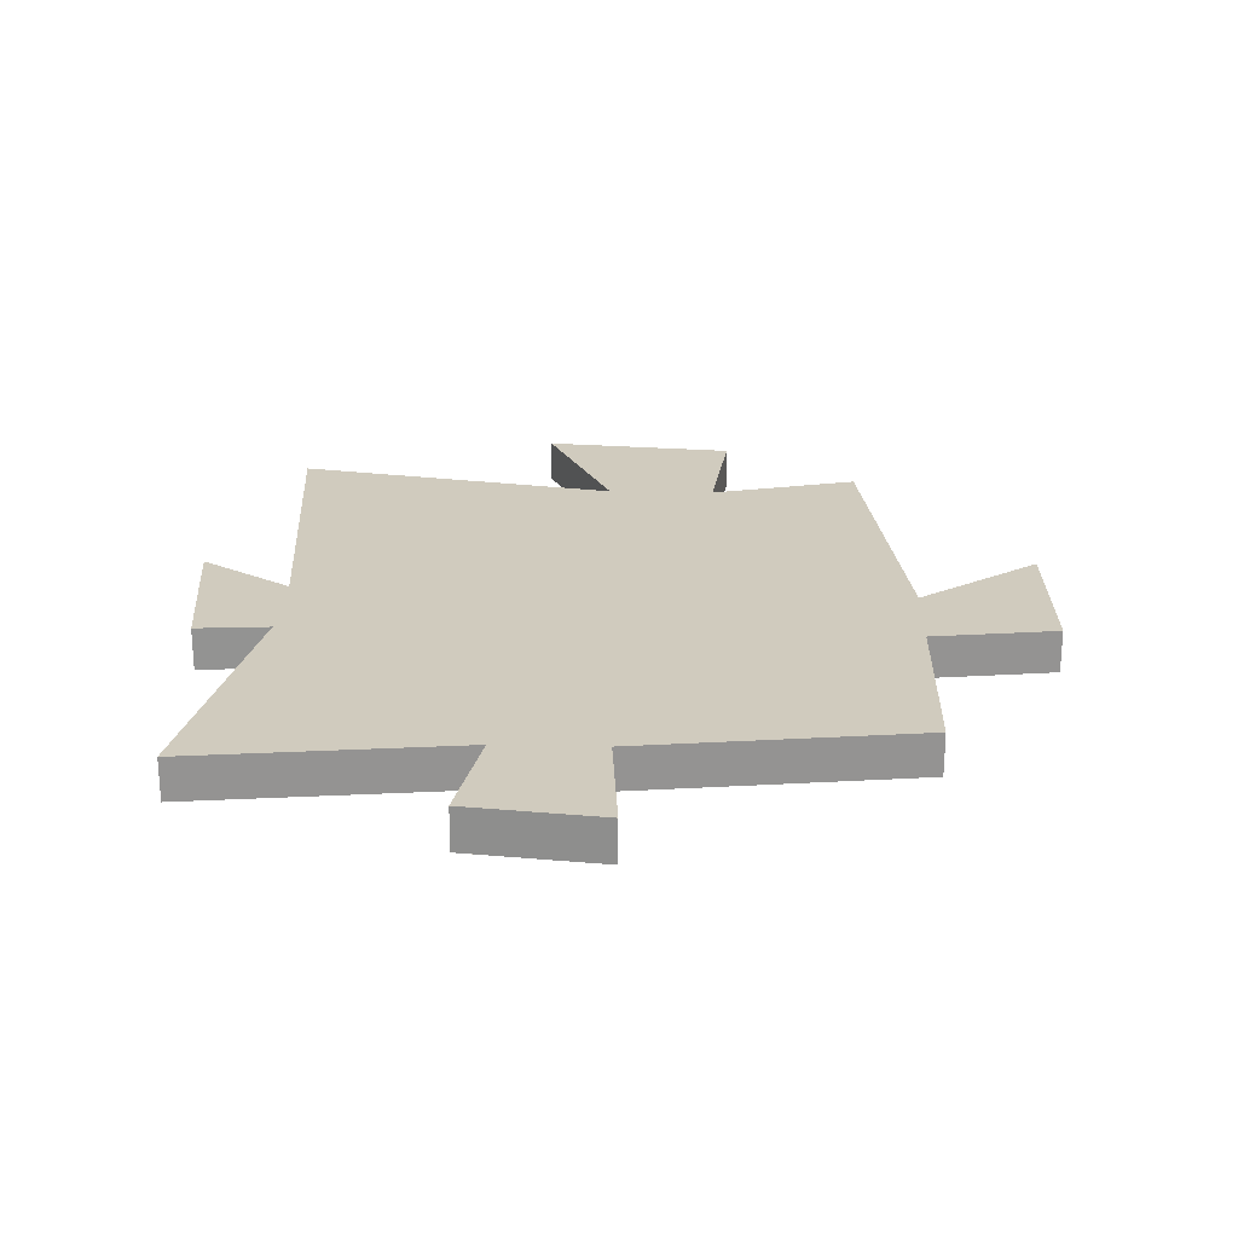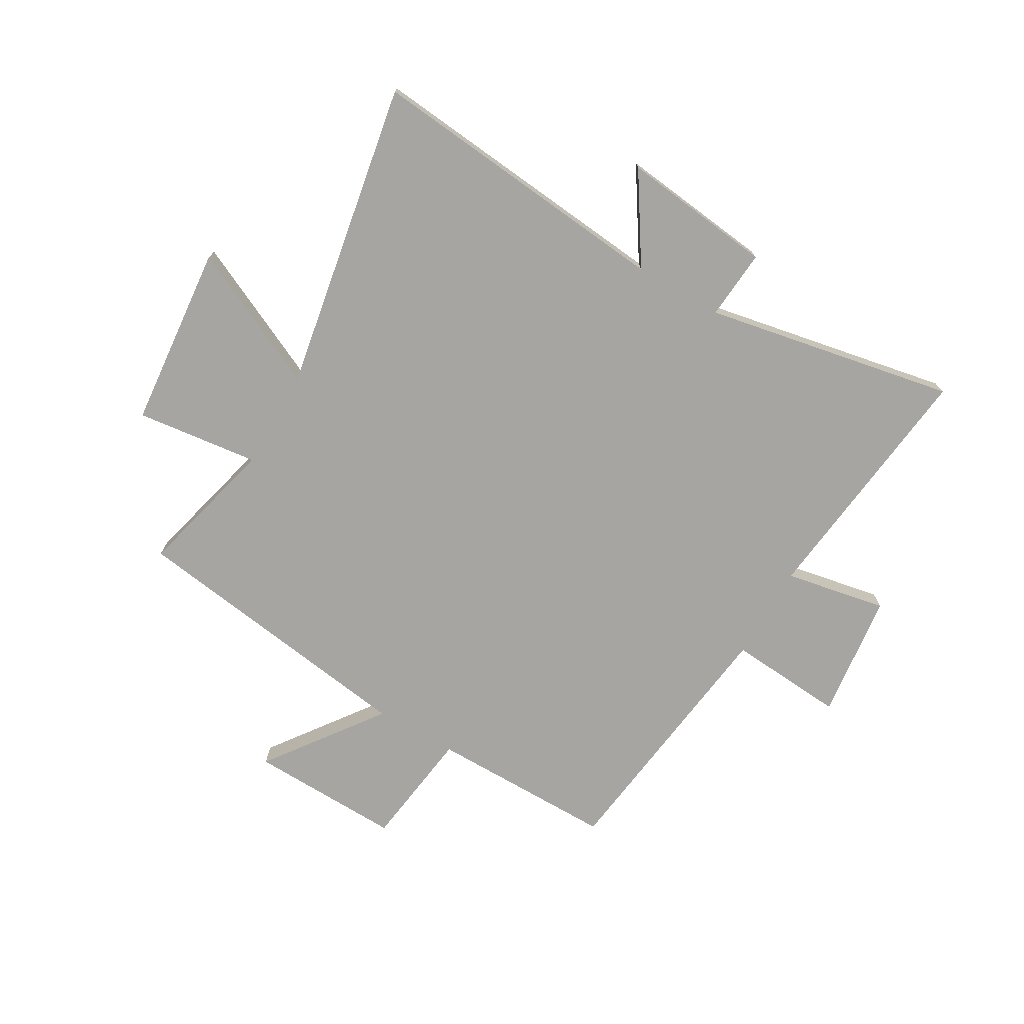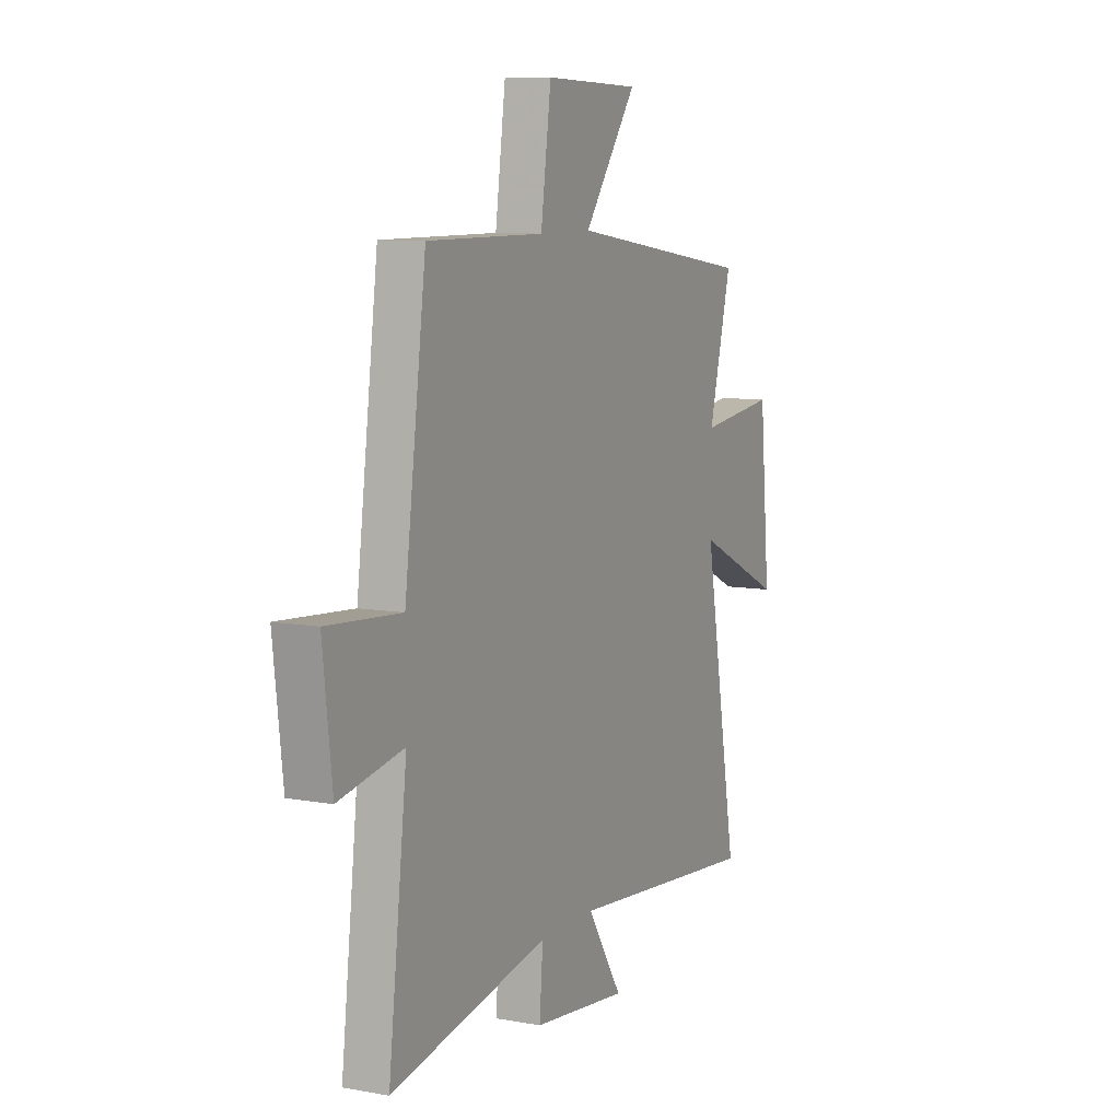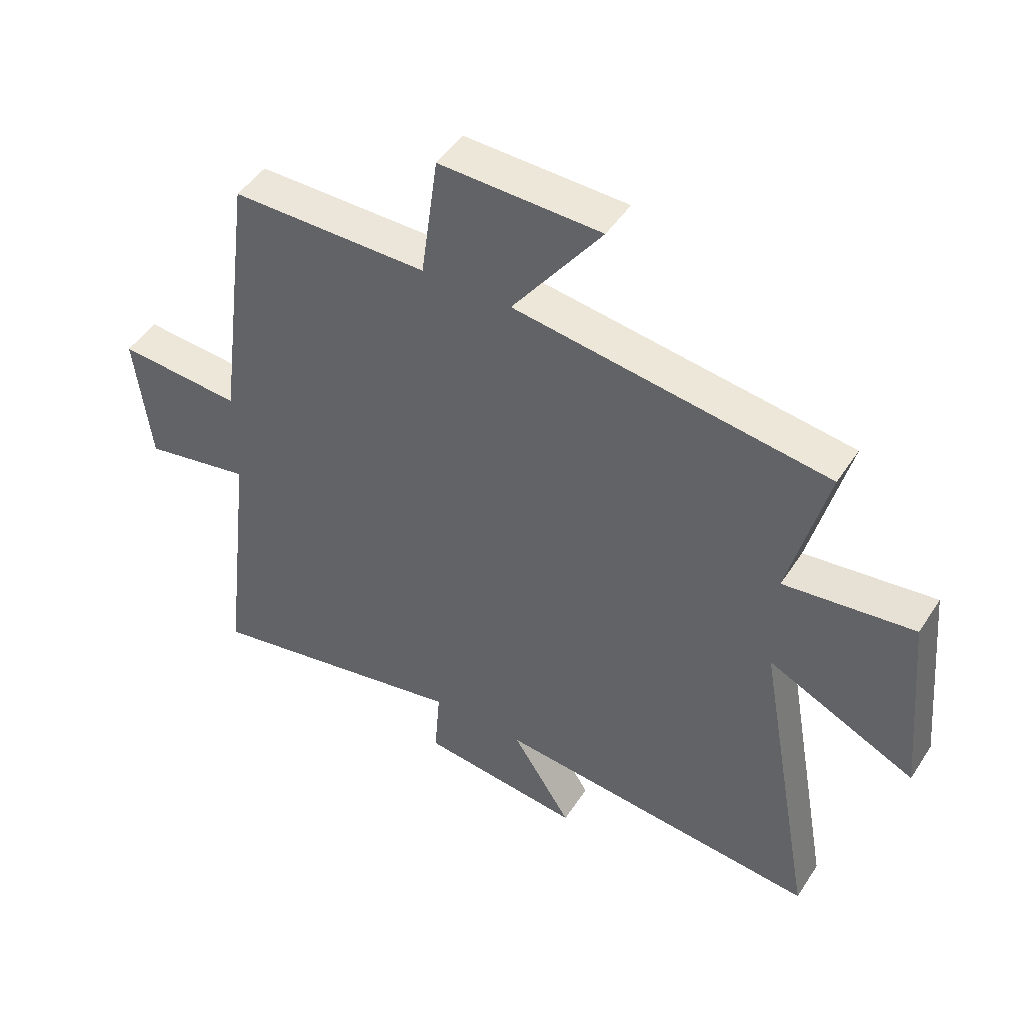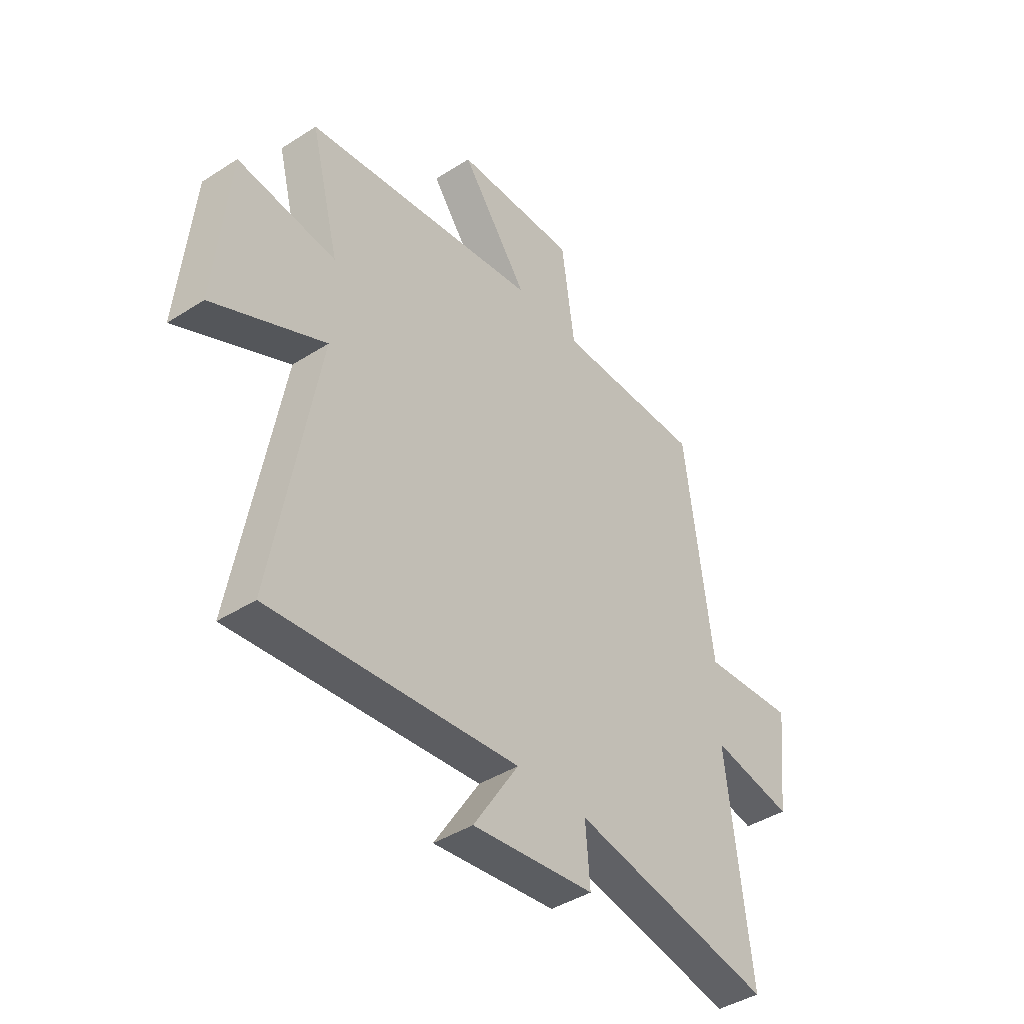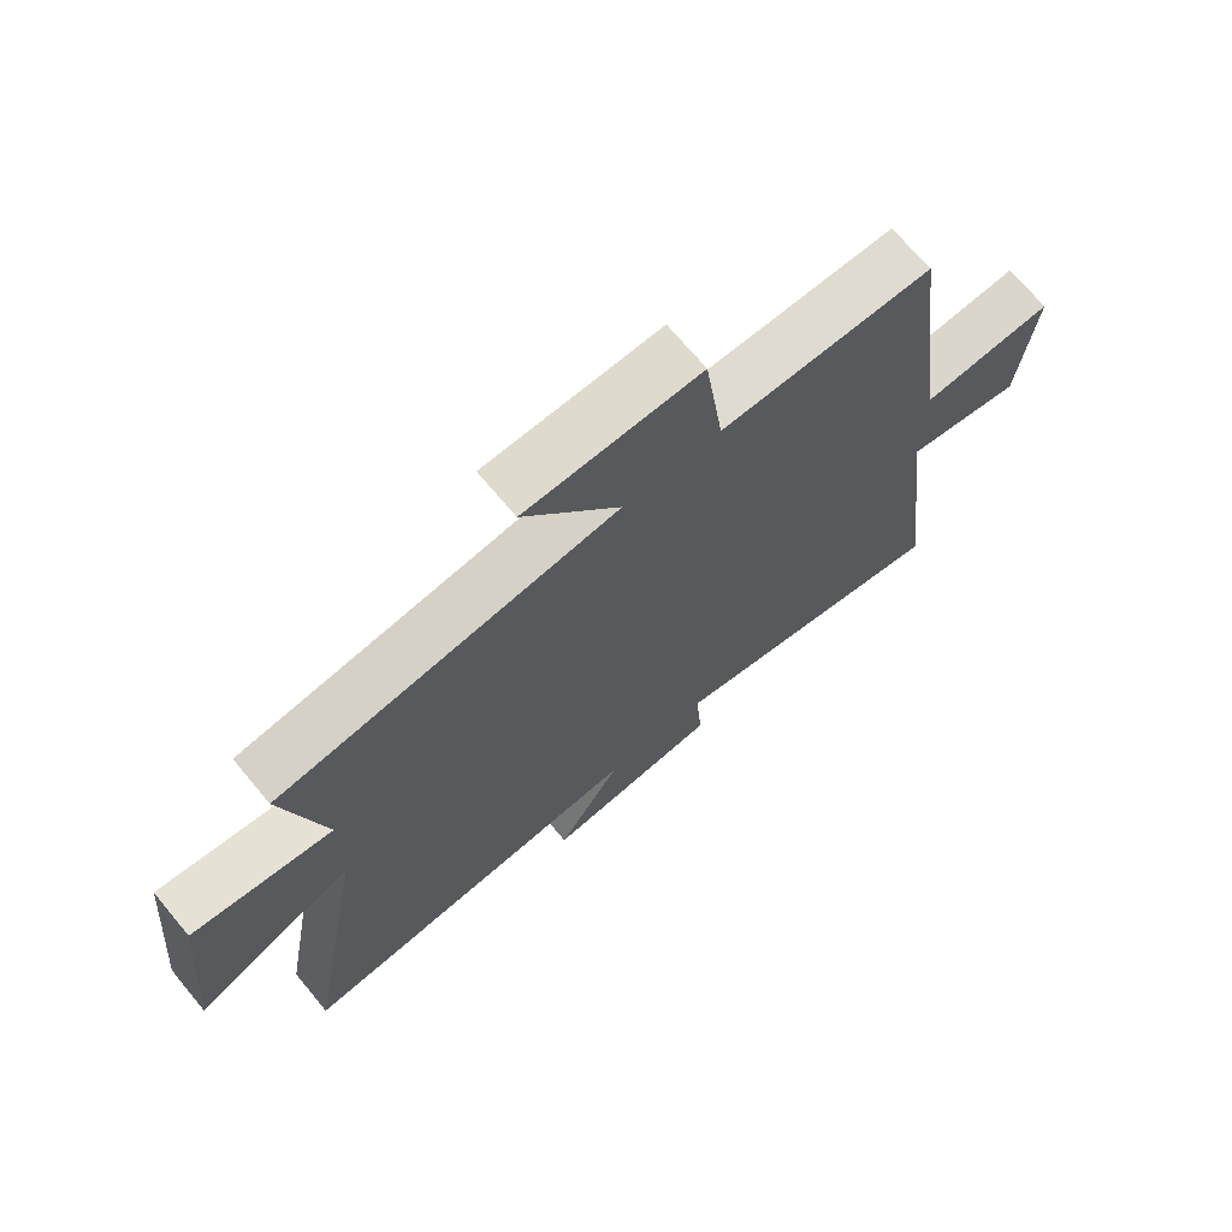
<metadata>
{"format":"obj","ext":"obj","renderer":"f3d","projection":"perspective","resolution":1024,"background":"white","views":[{"elev":23.6,"azim":-88.0,"up":"+Y"},{"elev":-73.9,"azim":150.0,"up":"+Y"},{"elev":8.9,"azim":-64.1,"up":"+Z"},{"elev":47.1,"azim":31.4,"up":"+Z"},{"elev":-42.0,"azim":127.7,"up":"+Z"},{"elev":69.8,"azim":140.2,"up":"+Z"}]}
</metadata>
<code>
v 0.564 0.07 0.425
v 0.5 0.07 0.175
v 0.718 0.07 0.201
v 0.748 0.07 -0.123
v 0.5 0.07 -0.005
v 0.598 0.07 -0.554
v 0.052 0.07 -0.5
v 0.152 0.07 -0.656
v -0.118 0.07 -0.624
v -0.108 0.07 -0.5
v -0.553 0.07 -0.585
v -0.5 0.07 -0.138
v -0.681 0.07 -0.172
v -0.707 0.07 0.052
v -0.5 0.07 0.036
v -0.439 0.07 0.501
v -0.11 0.07 0.5
v -0.081 0.07 0.711
v 0.189 0.07 0.703
v 0.04 0.07 0.5
v 0.564 0 0.425
v 0.5 0 0.175
v 0.718 0 0.201
v 0.748 0 -0.123
v 0.5 0 -0.005
v 0.598 0 -0.554
v 0.052 0 -0.5
v 0.152 0 -0.656
v -0.118 0 -0.624
v -0.108 0 -0.5
v -0.553 0 -0.585
v -0.5 0 -0.138
v -0.681 0 -0.172
v -0.707 0 0.052
v -0.5 0 0.036
v -0.439 0 0.501
v -0.11 0 0.5
v -0.081 0 0.711
v 0.189 0 0.703
v 0.04 0 0.5
f 17 18 19 20
f 17 20 1 2
f 15 16 17 2
f 12 13 14 15
f 12 15 2 3
f 10 11 12 3
f 7 8 9 10
f 5 6 7
f 5 7 10
f 3 4 5
f 3 5 10
f 40 39 38 37
f 22 21 40 37
f 22 37 36 35
f 35 34 33 32
f 23 22 35 32
f 23 32 31 30
f 30 29 28 27
f 27 26 25
f 30 27 25
f 25 24 23
f 30 25 23
f 1 21 22 2
f 2 22 23 3
f 3 23 24 4
f 4 24 25 5
f 5 25 26 6
f 6 26 27 7
f 7 27 28 8
f 8 28 29 9
f 9 29 30 10
f 10 30 31 11
f 11 31 32 12
f 12 32 33 13
f 13 33 34 14
f 14 34 35 15
f 15 35 36 16
f 16 36 37 17
f 17 37 38 18
f 18 38 39 19
f 19 39 40 20
f 20 40 21 1

</code>
